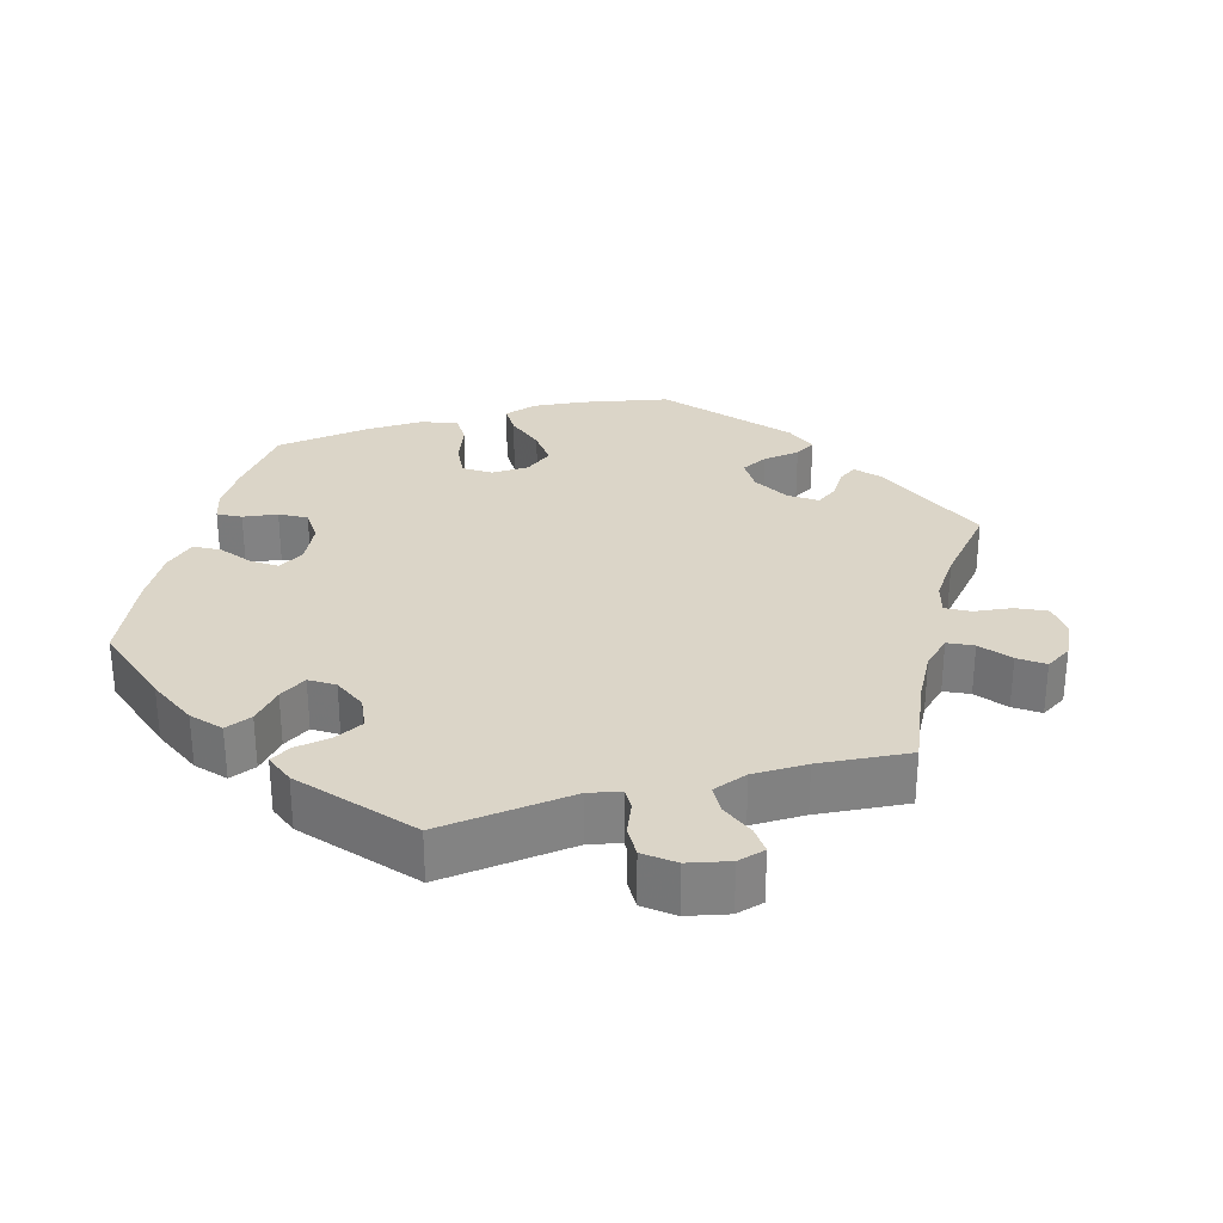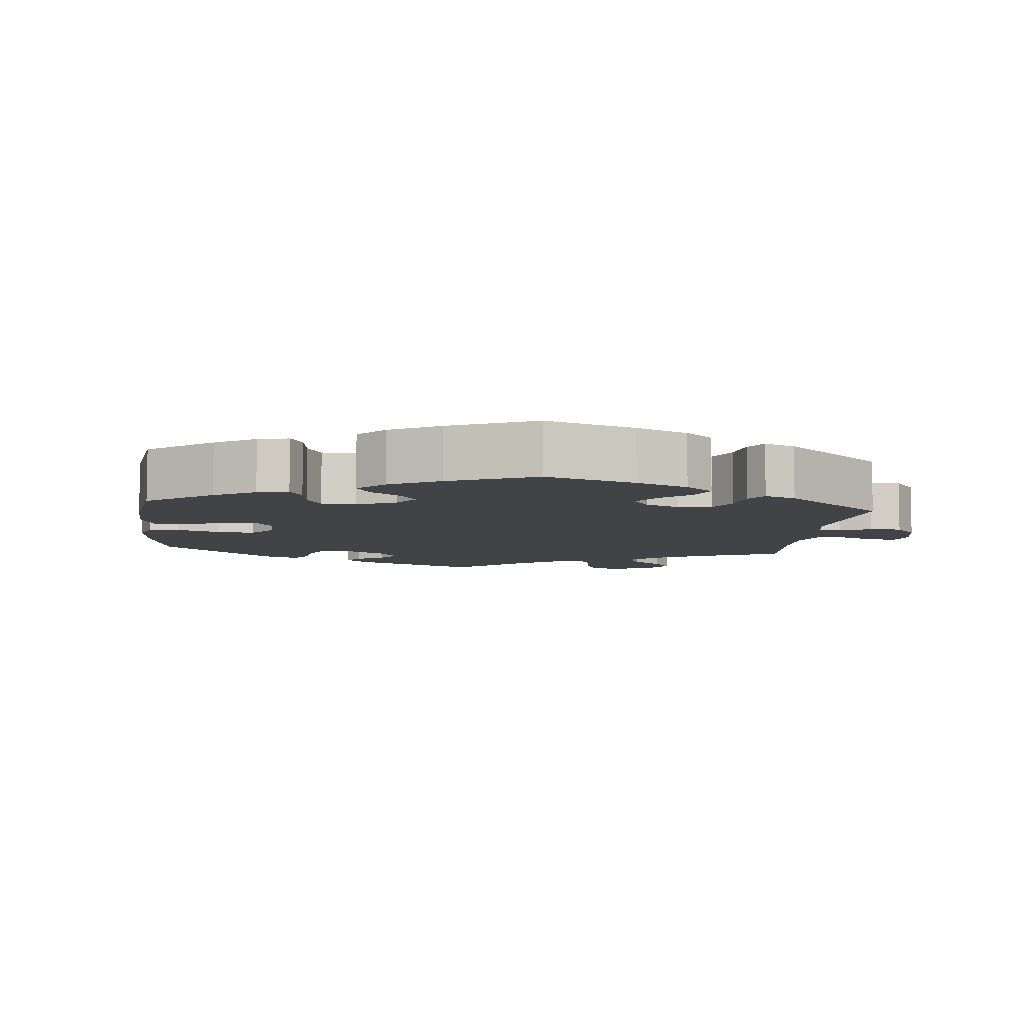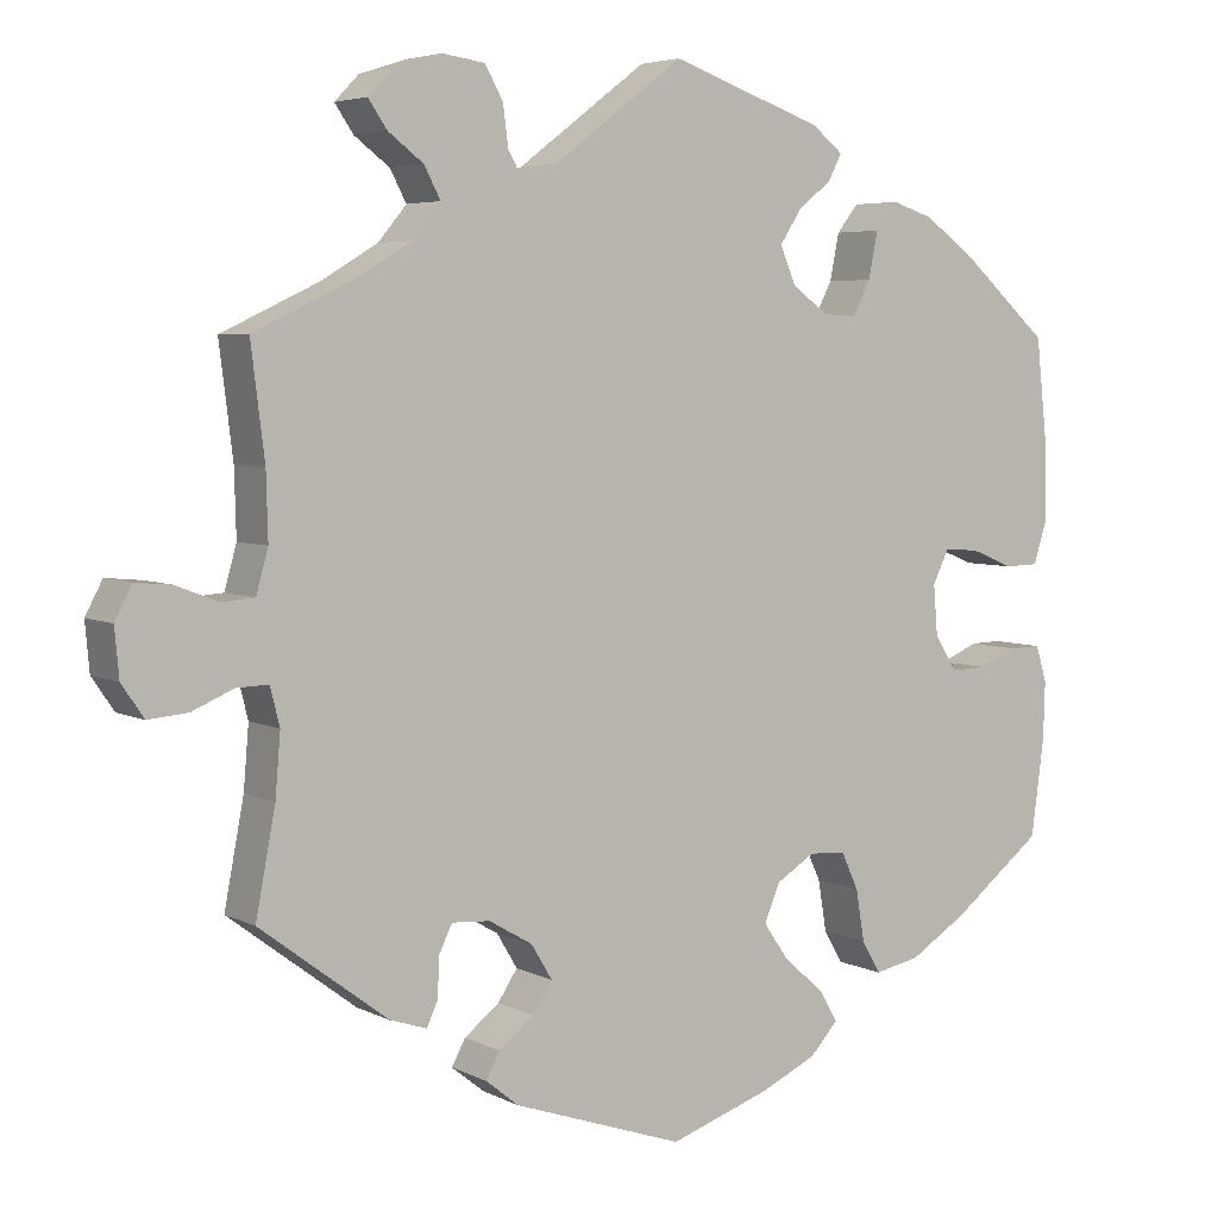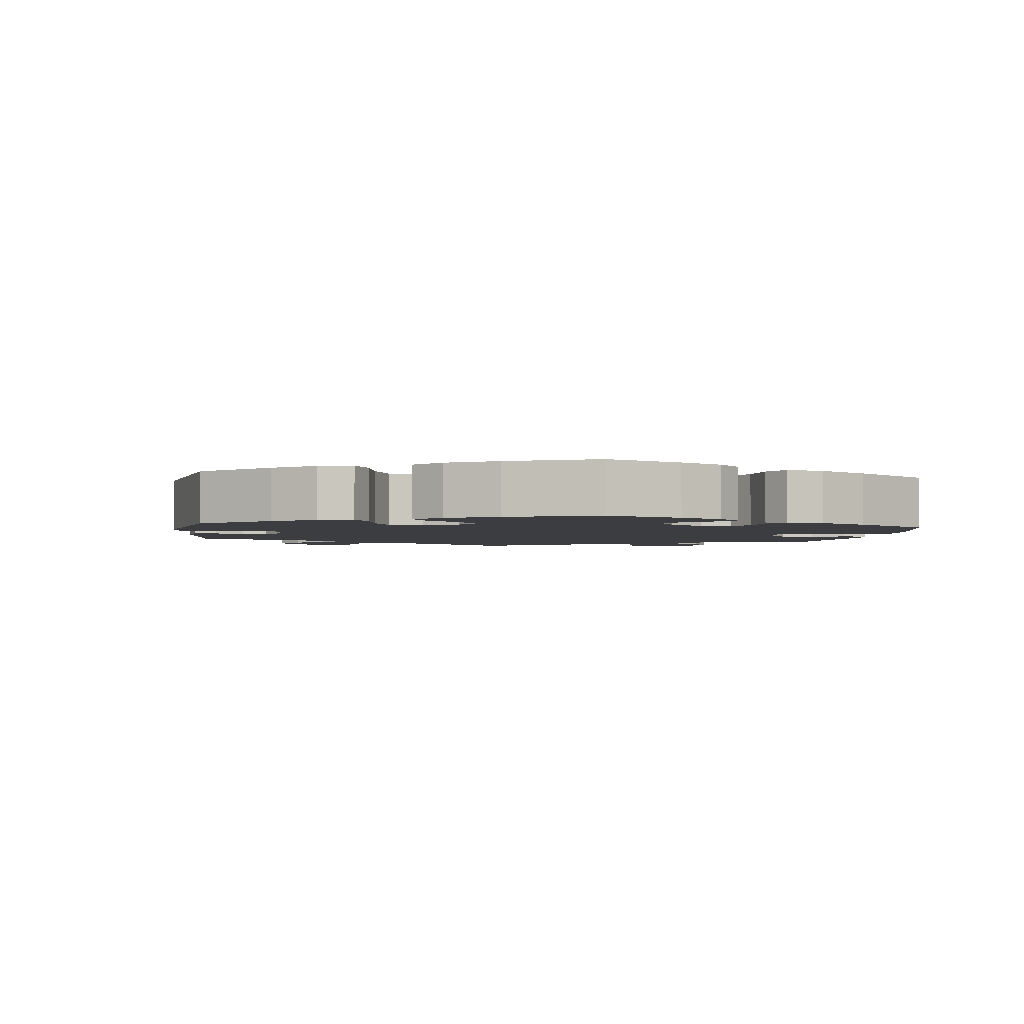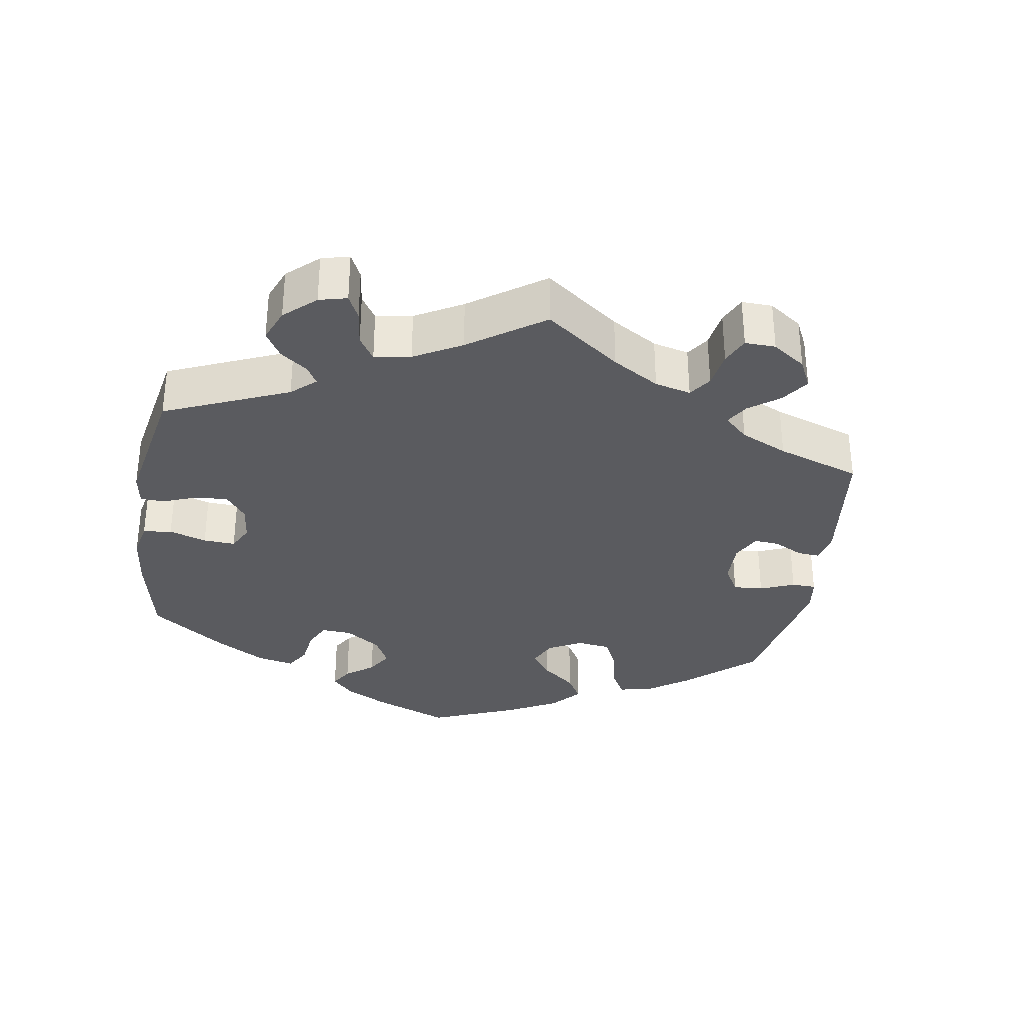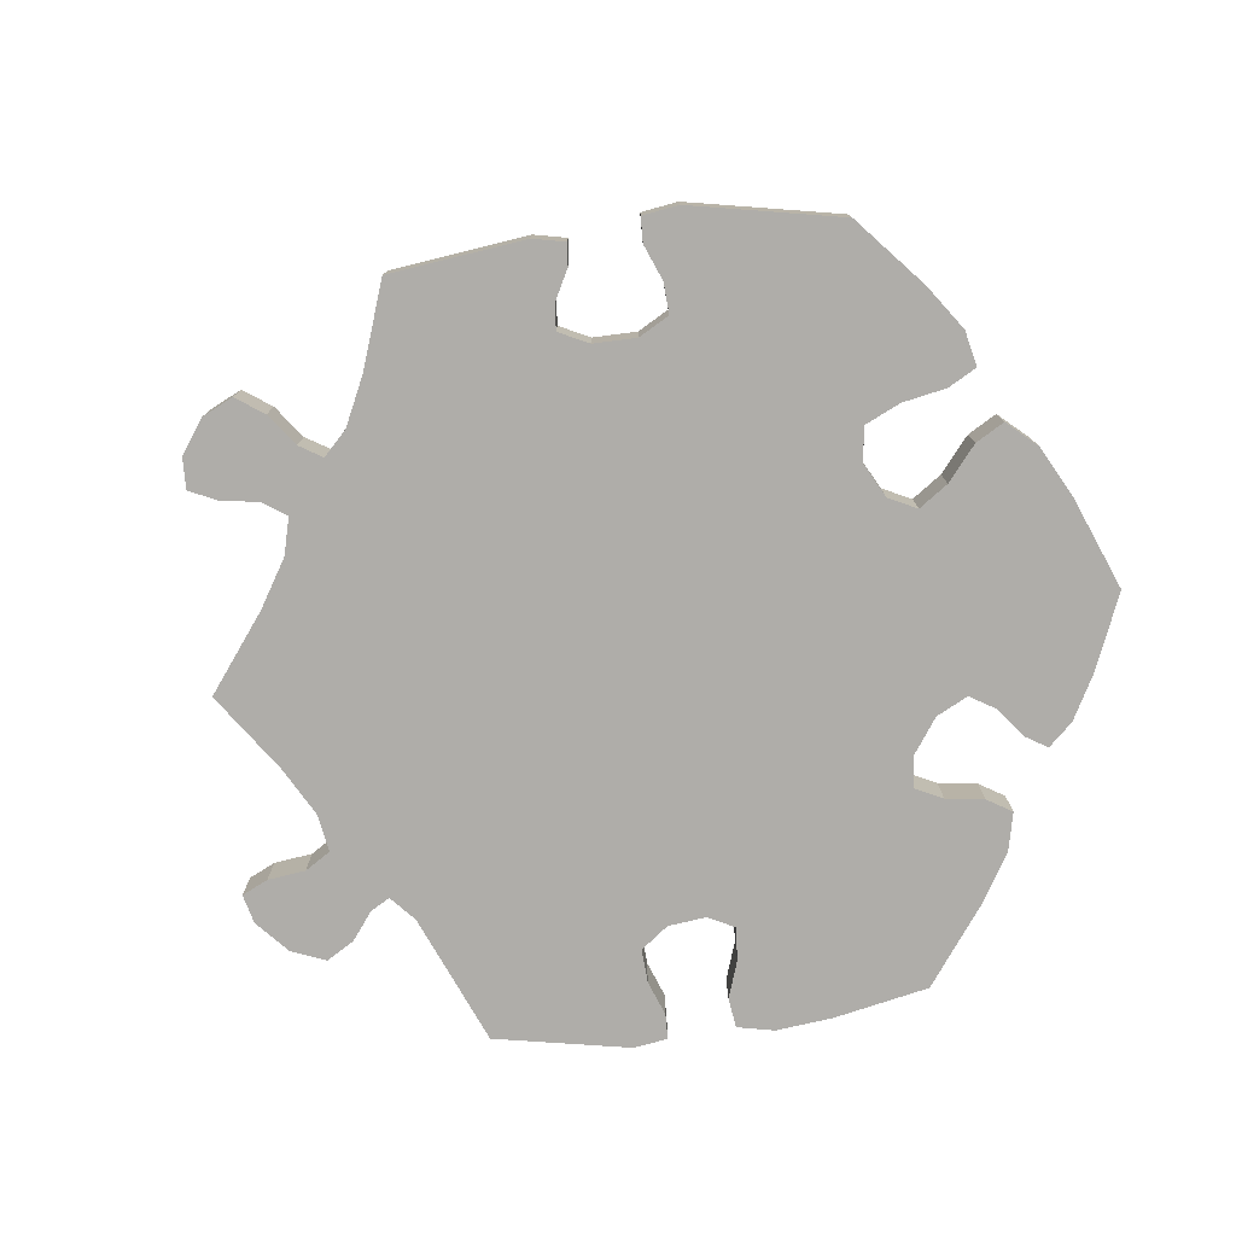
<metadata>
{"format":"obj","ext":"obj","renderer":"f3d","projection":"perspective","resolution":1024,"background":"white","views":[{"elev":29.6,"azim":14.3,"up":"+Y"},{"elev":-7.1,"azim":-66.4,"up":"+Y"},{"elev":4.9,"azim":146.9,"up":"+Z"},{"elev":-2.8,"azim":-127.6,"up":"+Y"},{"elev":-32.9,"azim":51.0,"up":"+Y"},{"elev":-77.3,"azim":156.9,"up":"+Y"}]}
</metadata>
<code>
v 0.351 0.07 -0.401
v 0.308 0.07 -0.415
v 0.295 0.07 -0.387
v 0.293 0.07 -0.341
v 0.278 0.07 -0.309
v 0.233 0.07 -0.312
v 0.182 0.07 -0.342
v 0.158 0.07 -0.382
v 0.181 0.07 -0.417
v 0.222 0.07 -0.449
v 0.238 0.07 -0.479
v 0.199 0.07 -0.51
v 0 0.07 -0.578
v -0.118 0.07 -0.538
v -0.183 0.07 -0.508
v -0.216 0.07 -0.472
v -0.194 0.07 -0.435
v -0.148 0.07 -0.395
v -0.118 0.07 -0.352
v -0.136 0.07 -0.308
v -0.181 0.07 -0.28
v -0.224 0.07 -0.283
v -0.244 0.07 -0.326
v -0.254 0.07 -0.386
v -0.276 0.07 -0.424
v -0.329 0.07 -0.413
v -0.396 0.07 -0.371
v -0.501 0.07 -0.289
v -0.516 0.07 -0.176
v -0.518 0.07 -0.109
v -0.505 0.07 -0.067
v -0.469 0.07 -0.068
v -0.424 0.07 -0.087
v -0.382 0.07 -0.088
v -0.356 0.07 -0.048
v -0.351 0.07 0.011
v -0.37 0.07 0.05
v -0.411 0.07 0.047
v -0.46 0.07 0.027
v -0.5 0.07 0.028
v -0.516 0.07 0.079
v -0.515 0.07 0.158
v -0.501 0.07 0.288
v -0.403 0.07 0.375
v -0.34 0.07 0.421
v -0.291 0.07 0.437
v -0.266 0.07 0.405
v -0.255 0.07 0.351
v -0.235 0.07 0.311
v -0.195 0.07 0.313
v -0.153 0.07 0.344
v -0.135 0.07 0.387
v -0.16 0.07 0.425
v -0.199 0.07 0.457
v -0.215 0.07 0.487
v -0.179 0.07 0.516
v -0.001 0.07 0.578
v 0.15 0.07 0.464
v 0.193 0.07 0.45
v 0.208 0.07 0.476
v 0.214 0.07 0.523
v 0.235 0.07 0.561
v 0.285 0.07 0.568
v 0.341 0.07 0.55
v 0.369 0.07 0.521
v 0.347 0.07 0.489
v 0.306 0.07 0.458
v 0.287 0.07 0.422
v 0.32 0.07 0.382
v 0.385 0.07 0.343
v 0.5 0.07 0.289
v 0.484 0.07 0.16
v 0.482 0.07 0.084
v 0.496 0.07 0.034
v 0.534 0.07 0.031
v 0.583 0.07 0.05
v 0.625 0.07 0.054
v 0.645 0.07 0.016
v 0.64 0.07 -0.04
v 0.614 0.07 -0.078
v 0.568 0.07 -0.074
v 0.519 0.07 -0.053
v 0.482 0.07 -0.052
v 0.471 0.07 -0.096
v 0.477 0.07 -0.168
v 0.5 0.07 -0.289
v 0.351 0 -0.401
v 0.308 0 -0.415
v 0.295 0 -0.387
v 0.293 0 -0.341
v 0.278 0 -0.309
v 0.233 0 -0.312
v 0.182 0 -0.342
v 0.158 0 -0.382
v 0.181 0 -0.417
v 0.222 0 -0.449
v 0.238 0 -0.479
v 0.199 0 -0.51
v 0 0 -0.578
v -0.118 0 -0.538
v -0.183 0 -0.508
v -0.216 0 -0.472
v -0.194 0 -0.435
v -0.148 0 -0.395
v -0.118 0 -0.352
v -0.136 0 -0.308
v -0.181 0 -0.28
v -0.224 0 -0.283
v -0.244 0 -0.326
v -0.254 0 -0.386
v -0.276 0 -0.424
v -0.329 0 -0.413
v -0.396 0 -0.371
v -0.501 0 -0.289
v -0.516 0 -0.176
v -0.518 0 -0.109
v -0.505 0 -0.067
v -0.469 0 -0.068
v -0.424 0 -0.087
v -0.382 0 -0.088
v -0.356 0 -0.048
v -0.351 0 0.011
v -0.37 0 0.05
v -0.411 0 0.047
v -0.46 0 0.027
v -0.5 0 0.028
v -0.516 0 0.079
v -0.515 0 0.158
v -0.501 0 0.288
v -0.403 0 0.375
v -0.34 0 0.421
v -0.291 0 0.437
v -0.266 0 0.405
v -0.255 0 0.351
v -0.235 0 0.311
v -0.195 0 0.313
v -0.153 0 0.344
v -0.135 0 0.387
v -0.16 0 0.425
v -0.199 0 0.457
v -0.215 0 0.487
v -0.179 0 0.516
v -0.001 0 0.578
v 0.15 0 0.464
v 0.193 0 0.45
v 0.208 0 0.476
v 0.214 0 0.523
v 0.235 0 0.561
v 0.285 0 0.568
v 0.341 0 0.55
v 0.369 0 0.521
v 0.347 0 0.489
v 0.306 0 0.458
v 0.287 0 0.422
v 0.32 0 0.382
v 0.385 0 0.343
v 0.5 0 0.289
v 0.484 0 0.16
v 0.482 0 0.084
v 0.496 0 0.034
v 0.534 0 0.031
v 0.583 0 0.05
v 0.625 0 0.054
v 0.645 0 0.016
v 0.64 0 -0.04
v 0.614 0 -0.078
v 0.568 0 -0.074
v 0.519 0 -0.053
v 0.482 0 -0.052
v 0.471 0 -0.096
v 0.477 0 -0.168
v 0.5 0 -0.289
f 85 86 1 2
f 84 85 2 3
f 83 84 3 4
f 79 80 81 82
f 79 82 83
f 78 79 83
f 75 76 77 78
f 74 75 78 83
f 73 74 83 4
f 70 71 72
f 69 70 72 73
f 68 69 73 4
f 64 65 66 67
f 64 67 68
f 63 64 68
f 60 61 62 63
f 59 60 63 68
f 55 56 57 58
f 53 54 55 58
f 52 53 58 59
f 51 52 59 68
f 45 46 47 48
f 45 48 49
f 44 45 49
f 43 44 49
f 42 43 49 50
f 38 39 40 41
f 37 38 41 42
f 30 31 32 33
f 30 33 34
f 29 30 34
f 28 29 34
f 27 28 34 35
f 23 24 25 26
f 22 23 26 27
f 15 16 17 18
f 15 18 19
f 14 15 19
f 13 14 19
f 12 13 19 20
f 9 10 11 12
f 8 9 12 20
f 68 4 5
f 50 51 68 5
f 37 42 50 5
f 22 27 35
f 21 22 35 36
f 7 8 20 21
f 6 7 21 36
f 5 6 36 37
f 88 87 172 171
f 89 88 171 170
f 90 89 170 169
f 168 167 166 165
f 169 168 165
f 169 165 164
f 164 163 162 161
f 169 164 161 160
f 90 169 160 159
f 158 157 156
f 159 158 156 155
f 90 159 155 154
f 153 152 151 150
f 154 153 150
f 154 150 149
f 149 148 147 146
f 154 149 146 145
f 144 143 142 141
f 144 141 140 139
f 145 144 139 138
f 154 145 138 137
f 134 133 132 131
f 135 134 131
f 135 131 130
f 135 130 129
f 136 135 129 128
f 127 126 125 124
f 128 127 124 123
f 119 118 117 116
f 120 119 116
f 120 116 115
f 120 115 114
f 121 120 114 113
f 112 111 110 109
f 113 112 109 108
f 104 103 102 101
f 105 104 101
f 105 101 100
f 105 100 99
f 106 105 99 98
f 98 97 96 95
f 106 98 95 94
f 91 90 154
f 91 154 137 136
f 91 136 128 123
f 121 113 108
f 122 121 108 107
f 107 106 94 93
f 122 107 93 92
f 123 122 92 91
f 1 87 88 2
f 2 88 89 3
f 3 89 90 4
f 4 90 91 5
f 5 91 92 6
f 6 92 93 7
f 7 93 94 8
f 8 94 95 9
f 9 95 96 10
f 10 96 97 11
f 11 97 98 12
f 12 98 99 13
f 13 99 100 14
f 14 100 101 15
f 15 101 102 16
f 16 102 103 17
f 17 103 104 18
f 18 104 105 19
f 19 105 106 20
f 20 106 107 21
f 21 107 108 22
f 22 108 109 23
f 23 109 110 24
f 24 110 111 25
f 25 111 112 26
f 26 112 113 27
f 27 113 114 28
f 28 114 115 29
f 29 115 116 30
f 30 116 117 31
f 31 117 118 32
f 32 118 119 33
f 33 119 120 34
f 34 120 121 35
f 35 121 122 36
f 36 122 123 37
f 37 123 124 38
f 38 124 125 39
f 39 125 126 40
f 40 126 127 41
f 41 127 128 42
f 42 128 129 43
f 43 129 130 44
f 44 130 131 45
f 45 131 132 46
f 46 132 133 47
f 47 133 134 48
f 48 134 135 49
f 49 135 136 50
f 50 136 137 51
f 51 137 138 52
f 52 138 139 53
f 53 139 140 54
f 54 140 141 55
f 55 141 142 56
f 56 142 143 57
f 57 143 144 58
f 58 144 145 59
f 59 145 146 60
f 60 146 147 61
f 61 147 148 62
f 62 148 149 63
f 63 149 150 64
f 64 150 151 65
f 65 151 152 66
f 66 152 153 67
f 67 153 154 68
f 68 154 155 69
f 69 155 156 70
f 70 156 157 71
f 71 157 158 72
f 72 158 159 73
f 73 159 160 74
f 74 160 161 75
f 75 161 162 76
f 76 162 163 77
f 77 163 164 78
f 78 164 165 79
f 79 165 166 80
f 80 166 167 81
f 81 167 168 82
f 82 168 169 83
f 83 169 170 84
f 84 170 171 85
f 85 171 172 86
f 86 172 87 1

</code>
